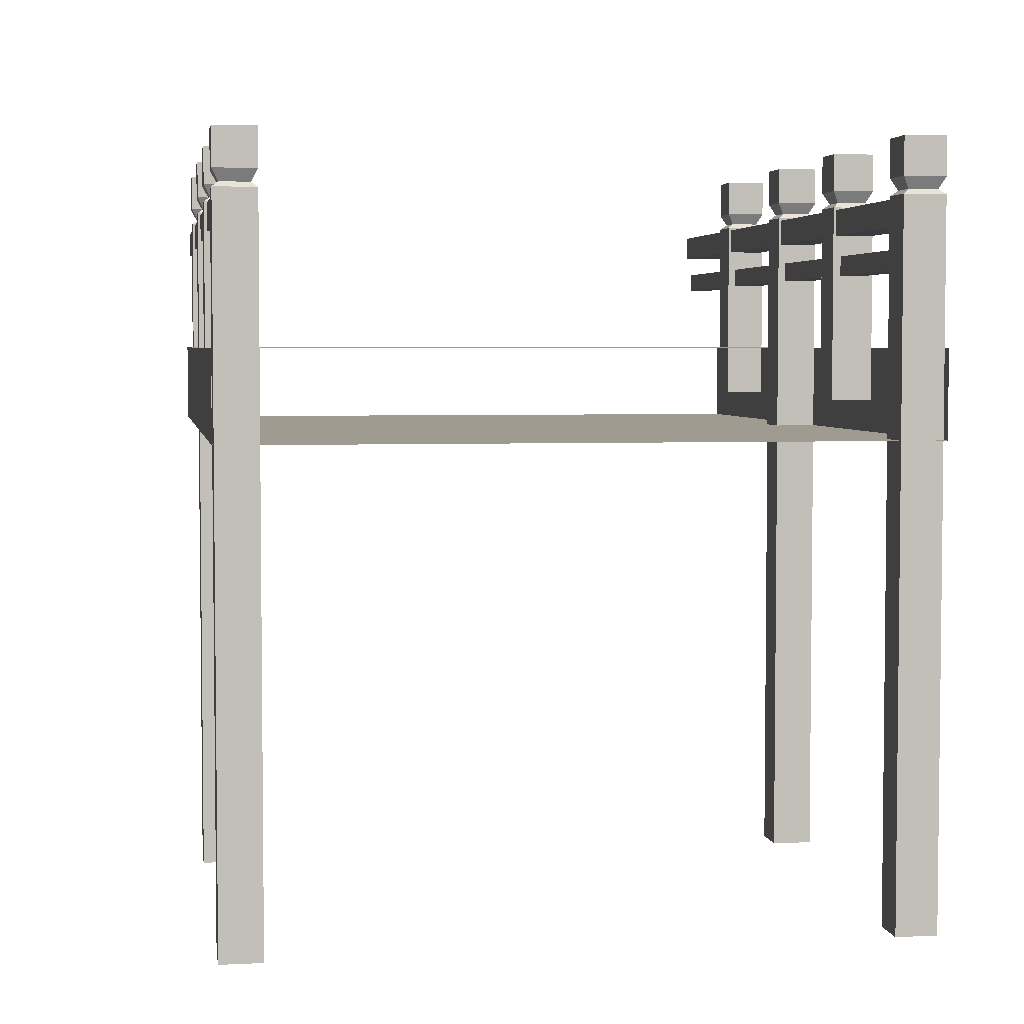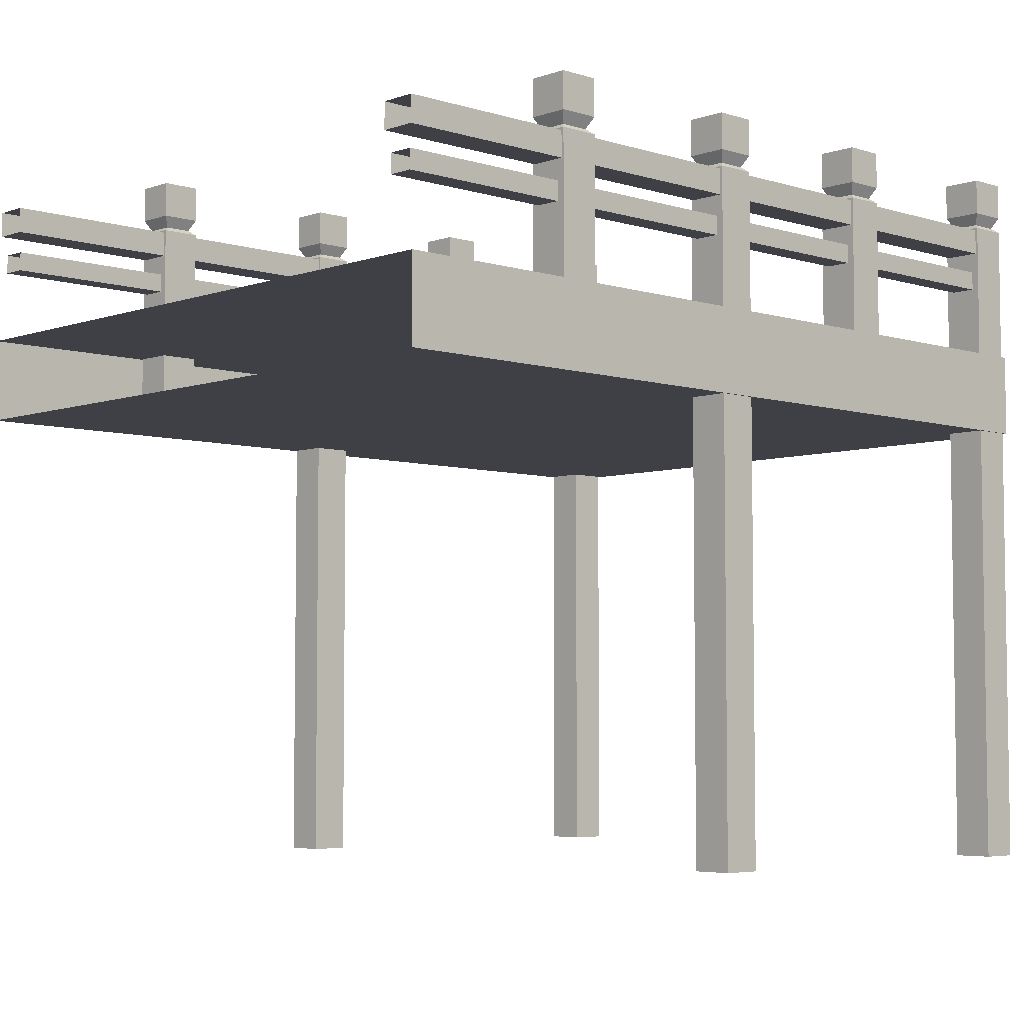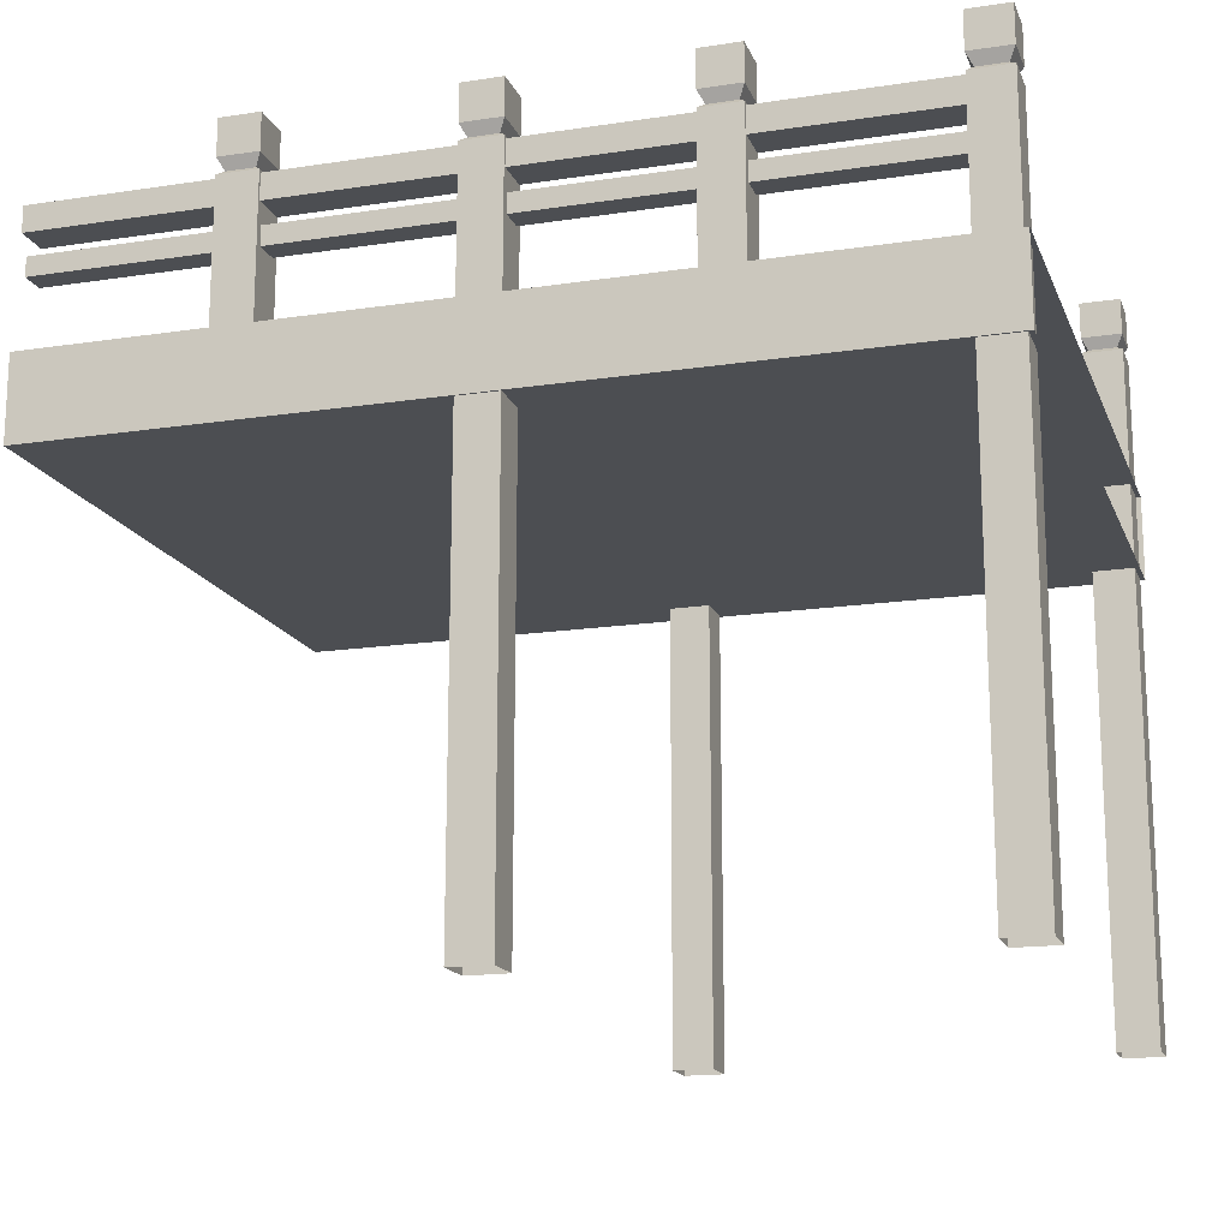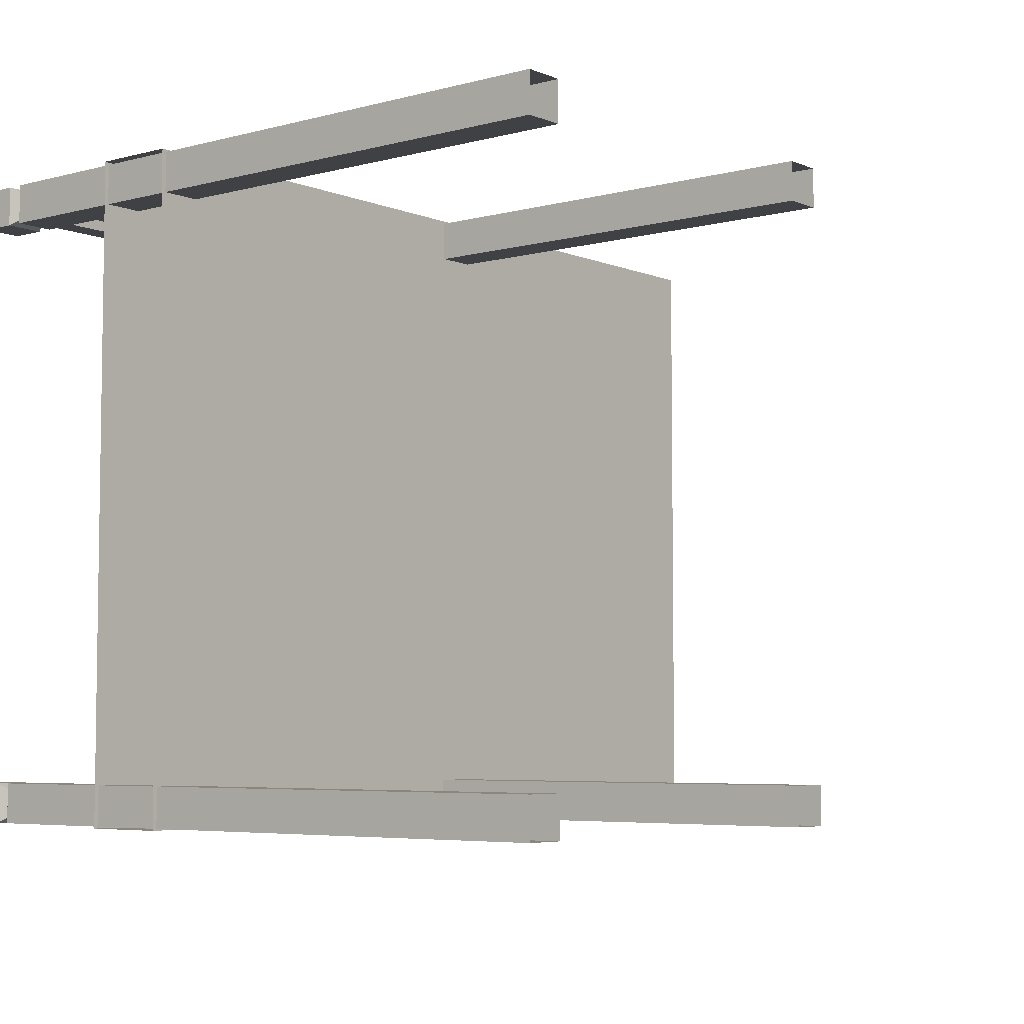
<metadata>
{"format":"obj","ext":"obj","renderer":"f3d","projection":"perspective","resolution":1024,"background":"white","views":[{"elev":4.0,"azim":-99.1,"up":"+Y"},{"elev":-5.2,"azim":136.5,"up":"+Y"},{"elev":-16.5,"azim":-162.8,"up":"+Y"},{"elev":-5.4,"azim":-50.9,"up":"+Z"}]}
</metadata>
<code>
g guanqia_004_qiao_003:default1
v -3.068 0.6479 2.36
v -3.068 1.246 2.36
v -3.068 1.246 -2.36
v -3.068 0.6479 -2.36
v 3.068 0.6479 2.36
v 3.068 1.246 2.36
v 3.068 1.246 -2.36
v 3.068 0.6479 -2.36
g guanqia_004_qiao_003:default2
v 3.057 2.032 -2.08
v 3.057 2.032 -2.33
v 1.759 2.032 -2.08
v 1.759 2.032 -2.33
g guanqia_004_qiao_003:default3
v 1.759 2.213 -2.08
v 1.759 2.213 -2.33
v 3.057 2.213 -2.08
v 3.057 2.213 -2.33
g guanqia_004_qiao_003:default2
v 3.034 1.753 -2.115
v 3.034 1.753 -2.294
v 1.717 1.753 -2.115
v 1.717 1.753 -2.294
g guanqia_004_qiao_003:default3
v 1.717 1.888 -2.115
v 1.717 1.888 -2.294
v 3.034 1.888 -2.115
v 3.034 1.888 -2.294
g guanqia_004_qiao_003:default2
v -0.05687 -2.605 2.343
v -0.05687 -2.605 2.057
v -0.05687 2.605 2.343
v -0.05687 2.605 2.057
g guanqia_004_qiao_003:default3
v 0.2289 2.605 2.343
v 0.2289 2.605 2.057
v 0.2289 -2.605 2.343
v 0.2289 -2.605 2.057
g guanqia_004_qiao_003:default2
v -0.05686 2.232 2.343
v -0.05687 2.232 2.057
v 0.2289 2.232 2.057
v 0.2289 2.232 2.343
g guanqia_004_qiao_003:default3
v -0.01418 2.266 2.3
v -0.01418 2.266 2.1
v 0.1862 2.266 2.1
v 0.1862 2.266 2.3
g guanqia_004_qiao_003:default2
v -0.05687 2.347 2.343
v -0.05687 2.347 2.057
v 0.2289 2.347 2.057
v 0.2289 2.347 2.343
g guanqia_004_qiao_003:default3
v -0.05686 0.8742 2.343
v 0.2289 0.8742 2.343
v 0.2289 0.8742 2.057
v -0.05687 0.8742 2.057
g guanqia_004_qiao_003:default2
v -0.05687 -2.605 -2.062
v -0.05687 -2.605 -2.348
v -0.05687 2.605 -2.062
v -0.05687 2.605 -2.348
g guanqia_004_qiao_003:default3
v 0.2289 2.605 -2.062
v 0.2289 2.605 -2.348
v 0.2289 -2.605 -2.062
v 0.2289 -2.605 -2.348
g guanqia_004_qiao_003:default2
v -0.05686 2.232 -2.062
v -0.05687 2.232 -2.348
v 0.2289 2.232 -2.348
v 0.2289 2.232 -2.062
g guanqia_004_qiao_003:default3
v -0.01418 2.266 -2.105
v -0.01418 2.266 -2.305
v 0.1862 2.266 -2.305
v 0.1862 2.266 -2.105
g guanqia_004_qiao_003:default2
v -0.05687 2.347 -2.062
v -0.05687 2.347 -2.348
v 0.2289 2.347 -2.348
v 0.2289 2.347 -2.062
g guanqia_004_qiao_003:default3
v -0.05686 0.8742 -2.062
v 0.2289 0.8742 -2.062
v 0.2289 0.8742 -2.348
v -0.05687 0.8742 -2.348
g guanqia_004_qiao_003:default2
v 3.034 1.753 2.289
v 3.034 1.753 2.11
v 1.717 1.753 2.289
v 1.717 1.753 2.11
g guanqia_004_qiao_003:default3
v 1.717 1.888 2.289
v 1.717 1.888 2.11
v 3.034 1.888 2.289
v 3.034 1.888 2.11
g guanqia_004_qiao_003:default2
v 3.064 2.032 2.324
v 3.064 2.032 2.075
v 1.766 2.032 2.324
v 1.766 2.032 2.075
g guanqia_004_qiao_003:default3
v 1.766 2.213 2.324
v 1.766 2.213 2.075
v 3.064 2.213 2.324
v 3.064 2.213 2.075
g guanqia_004_qiao_003:default2
v 1.484 2.605 2.343
v 1.484 2.605 2.057
v 1.77 2.605 2.343
v 1.77 2.605 2.057
g guanqia_004_qiao_003:default3
v 1.484 2.232 2.343
v 1.484 2.232 2.057
v 1.77 2.232 2.057
v 1.77 2.232 2.343
g guanqia_004_qiao_003:default2
v 1.527 2.266 2.3
v 1.527 2.266 2.1
v 1.727 2.266 2.1
v 1.727 2.266 2.3
g guanqia_004_qiao_003:default3
v 1.484 2.347 2.343
v 1.484 2.347 2.057
v 1.77 2.347 2.057
v 1.77 2.347 2.343
g guanqia_004_qiao_003:default2
v 1.484 0.8742 2.343
v 1.77 0.8742 2.343
v 1.77 0.8742 2.057
v 1.484 0.8742 2.057
v -1.494 2.605 2.343
v -1.494 2.605 2.057
v -1.209 2.605 2.343
v -1.209 2.605 2.057
g guanqia_004_qiao_003:default3
v -1.494 2.232 2.343
v -1.494 2.232 2.057
v -1.209 2.232 2.057
v -1.209 2.232 2.343
g guanqia_004_qiao_003:default2
v -1.452 2.266 2.3
v -1.452 2.266 2.1
v -1.251 2.266 2.1
v -1.251 2.266 2.3
g guanqia_004_qiao_003:default3
v -1.494 2.347 2.343
v -1.494 2.347 2.057
v -1.209 2.347 2.057
v -1.209 2.347 2.343
g guanqia_004_qiao_003:default2
v -1.494 0.8742 2.343
v -1.209 0.8742 2.343
v -1.209 0.8742 2.057
v -1.494 0.8742 2.057
v -3.035 -2.605 -2.062
v -3.035 -2.605 -2.348
v -3.035 2.605 -2.062
v -3.035 2.605 -2.348
g guanqia_004_qiao_003:default3
v -2.749 2.605 -2.062
v -2.749 2.605 -2.348
v -2.749 -2.605 -2.062
v -2.749 -2.605 -2.348
g guanqia_004_qiao_003:default2
v -3.035 2.232 -2.062
v -3.035 2.232 -2.348
v -2.749 2.232 -2.348
v -2.749 2.232 -2.062
g guanqia_004_qiao_003:default3
v -2.993 2.266 -2.105
v -2.993 2.266 -2.305
v -2.792 2.266 -2.305
v -2.792 2.266 -2.105
g guanqia_004_qiao_003:default2
v -3.035 2.347 -2.062
v -3.035 2.347 -2.348
v -2.749 2.347 -2.348
v -2.749 2.347 -2.062
g guanqia_004_qiao_003:default3
v -3.035 0.8742 -2.062
v -2.749 0.8742 -2.062
v -2.749 0.8742 -2.348
v -3.035 0.8742 -2.348
g guanqia_004_qiao_003:default2
v -1.494 2.605 -2.062
v -1.494 2.605 -2.348
v -1.209 2.605 -2.062
v -1.209 2.605 -2.348
g guanqia_004_qiao_003:default3
v -1.494 2.232 -2.062
v -1.494 2.232 -2.348
v -1.209 2.232 -2.348
v -1.209 2.232 -2.062
g guanqia_004_qiao_003:default2
v -1.452 2.266 -2.105
v -1.452 2.266 -2.305
v -1.251 2.266 -2.305
v -1.251 2.266 -2.105
g guanqia_004_qiao_003:default3
v -1.494 2.347 -2.062
v -1.494 2.347 -2.348
v -1.209 2.347 -2.348
v -1.209 2.347 -2.062
g guanqia_004_qiao_003:default2
v -1.494 0.8742 -2.062
v -1.209 0.8742 -2.062
v -1.209 0.8742 -2.348
v -1.494 0.8742 -2.348
v -1.431 1.753 2.289
v -1.431 1.753 2.11
v -2.803 1.753 2.289
v -2.803 1.753 2.11
g guanqia_004_qiao_003:default3
v -2.803 1.888 2.289
v -2.803 1.888 2.11
v -1.431 1.888 2.289
v -1.431 1.888 2.11
g guanqia_004_qiao_003:default2
v -0.02291 2.032 -2.08
v -0.02291 2.032 -2.33
v -1.321 2.032 -2.08
v -1.321 2.032 -2.33
g guanqia_004_qiao_003:default3
v -1.321 2.213 -2.08
v -1.321 2.213 -2.33
v -0.02291 2.213 -2.08
v -0.02291 2.213 -2.33
g guanqia_004_qiao_003:default2
v -3.035 -2.605 2.343
v -3.035 -2.605 2.057
v -3.035 2.605 2.343
v -3.035 2.605 2.057
g guanqia_004_qiao_003:default3
v -2.749 2.605 2.343
v -2.749 2.605 2.057
v -2.749 -2.605 2.343
v -2.749 -2.605 2.057
g guanqia_004_qiao_003:default2
v -3.035 2.232 2.343
v -3.035 2.232 2.057
v -2.749 2.232 2.057
v -2.749 2.232 2.343
g guanqia_004_qiao_003:default3
v -2.993 2.266 2.3
v -2.993 2.266 2.1
v -2.792 2.266 2.1
v -2.792 2.266 2.3
g guanqia_004_qiao_003:default2
v -3.035 2.347 2.343
v -3.035 2.347 2.057
v -2.749 2.347 2.057
v -2.749 2.347 2.343
g guanqia_004_qiao_003:default3
v -3.035 0.8742 2.343
v -2.749 0.8742 2.343
v -2.749 0.8742 2.057
v -3.035 0.8742 2.057
g guanqia_004_qiao_003:default2
v 1.548 1.753 -2.115
v 1.548 1.753 -2.294
v 0.1754 1.753 -2.115
v 0.1754 1.753 -2.294
g guanqia_004_qiao_003:default3
v 0.1754 1.888 -2.115
v 0.1754 1.888 -2.294
v 1.548 1.888 -2.115
v 1.548 1.888 -2.294
g guanqia_004_qiao_003:default2
v 1.494 2.032 2.324
v 1.494 2.032 2.075
v 0.1958 2.032 2.324
v 0.1958 2.032 2.075
g guanqia_004_qiao_003:default3
v 0.1958 2.213 2.324
v 0.1958 2.213 2.075
v 1.494 2.213 2.324
v 1.494 2.213 2.075
g guanqia_004_qiao_003:default2
v -1.484 2.032 2.324
v -1.484 2.032 2.075
v -2.783 2.032 2.324
v -2.783 2.032 2.075
g guanqia_004_qiao_003:default3
v -2.783 2.213 2.324
v -2.783 2.213 2.075
v -1.484 2.213 2.324
v -1.484 2.213 2.075
g guanqia_004_qiao_003:default2
v 0.05576 1.753 -2.115
v 0.05576 1.753 -2.294
v -1.262 1.753 -2.115
v -1.262 1.753 -2.294
g guanqia_004_qiao_003:default3
v -1.262 1.888 -2.115
v -1.262 1.888 -2.294
v 0.05576 1.888 -2.115
v 0.05576 1.888 -2.294
g guanqia_004_qiao_003:default2
v -1.431 1.753 -2.115
v -1.431 1.753 -2.294
v -2.803 1.753 -2.115
v -2.803 1.753 -2.294
g guanqia_004_qiao_003:default3
v -2.803 1.888 -2.115
v -2.803 1.888 -2.294
v -1.431 1.888 -2.115
v -1.431 1.888 -2.294
g guanqia_004_qiao_003:default2
v -1.484 2.032 -2.08
v -1.484 2.032 -2.33
v -2.783 2.032 -2.08
v -2.783 2.032 -2.33
g guanqia_004_qiao_003:default3
v -2.783 2.213 -2.08
v -2.783 2.213 -2.33
v -1.484 2.213 -2.08
v -1.484 2.213 -2.33
g guanqia_004_qiao_003:default2
v -0.02291 2.032 2.324
v -0.02291 2.032 2.075
v -1.321 2.032 2.324
v -1.321 2.032 2.075
g guanqia_004_qiao_003:default3
v -1.321 2.213 2.324
v -1.321 2.213 2.075
v -0.02291 2.213 2.324
v -0.02291 2.213 2.075
g guanqia_004_qiao_003:default2
v 0.05576 1.753 2.289
v 0.05576 1.753 2.11
v -1.262 1.753 2.289
v -1.262 1.753 2.11
g guanqia_004_qiao_003:default3
v -1.262 1.888 2.289
v -1.262 1.888 2.11
v 0.05576 1.888 2.289
v 0.05576 1.888 2.11
g guanqia_004_qiao_003:default2
v 1.548 1.753 2.289
v 1.548 1.753 2.11
v 0.1754 1.753 2.289
v 0.1754 1.753 2.11
g guanqia_004_qiao_003:default3
v 0.1754 1.888 2.289
v 0.1754 1.888 2.11
v 1.548 1.888 2.289
v 1.548 1.888 2.11
g guanqia_004_qiao_003:default2
v 1.494 2.032 -2.08
v 1.494 2.032 -2.33
v 0.1958 2.032 -2.08
v 0.1958 2.032 -2.33
g guanqia_004_qiao_003:default3
v 0.1958 2.213 -2.08
v 0.1958 2.213 -2.33
v 1.494 2.213 -2.08
v 1.494 2.213 -2.33
g guanqia_004_qiao_003:default2
v 1.484 2.605 -2.062
v 1.484 2.605 -2.348
v 1.77 2.605 -2.062
v 1.77 2.605 -2.348
g guanqia_004_qiao_003:default3
v 1.484 2.232 -2.062
v 1.484 2.232 -2.348
v 1.77 2.232 -2.348
v 1.77 2.232 -2.062
g guanqia_004_qiao_003:default2
v 1.527 2.266 -2.105
v 1.527 2.266 -2.305
v 1.727 2.266 -2.305
v 1.727 2.266 -2.105
g guanqia_004_qiao_003:default3
v 1.484 2.347 -2.062
v 1.484 2.347 -2.348
v 1.77 2.347 -2.348
v 1.77 2.347 -2.062
g guanqia_004_qiao_003:default2
v 1.484 0.8742 -2.062
v 1.77 0.8742 -2.062
v 1.77 0.8742 -2.348
v 1.484 0.8742 -2.348
g default
v -3.068 0.6479 0
v 3.068 0.6479 0
g guanqia_004_qiao_003:pCube13 guanqia_004_qiao_003:polySurface3 guanqia_004_qiao_003:polySurface7 guanqia_004_qiao_003:polySurface8 guanqia_004_qiao_003:polySurface25 guanqia_004_qiao_003:polySurface113 guanqia_004_qiao_003:polySurface1174 guanqia_004_qiao_003:polySurface1283 guanqia_004_qiao_003:polySurface1284 guanqia_004_qiao_003:polySurface1868 guanqia_004_qiao_003:polySurface1
f 2 1 5 6
f 6 7 3 2
f 7 8 4 3
f 12 10 9 11
f 13 15 16 14
f 16 10 12 14
f 11 9 15 13
f 20 18 17 19
f 21 23 24 22
f 24 18 20 22
f 19 17 23 21
f 41 27 28 42
f 27 29 30 28
f 29 44 43 30
f 42 28 30 43
f 44 29 27 41
f 48 45 33 34
f 48 34 35 47
f 36 46 47 35
f 46 36 33 45
f 33 37 38 34
f 34 38 39 35
f 40 36 35 39
f 36 40 37 33
f 37 41 42 38
f 38 42 43 39
f 44 40 39 43
f 40 44 41 37
f 31 46 45 25
f 47 46 31 32
f 26 48 47 32
f 25 45 48 26
f 65 51 52 66
f 51 53 54 52
f 53 68 67 54
f 66 52 54 67
f 68 53 51 65
f 72 69 57 58
f 72 58 59 71
f 60 70 71 59
f 70 60 57 69
f 57 61 62 58
f 58 62 63 59
f 64 60 59 63
f 60 64 61 57
f 61 65 66 62
f 62 66 67 63
f 68 64 63 67
f 64 68 65 61
f 55 70 69 49
f 71 70 55 56
f 50 72 71 56
f 49 69 72 50
f 76 74 73 75
f 77 79 80 78
f 80 74 76 78
f 75 73 79 77
f 84 82 81 83
f 85 87 88 86
f 88 82 84 86
f 83 81 87 85
f 101 89 90 102
f 89 91 92 90
f 91 104 103 92
f 102 90 92 103
f 104 91 89 101
f 108 105 93 94
f 108 94 95 107
f 96 106 107 95
f 106 96 93 105
f 93 97 98 94
f 94 98 99 95
f 100 96 95 99
f 96 100 97 93
f 97 101 102 98
f 98 102 103 99
f 104 100 99 103
f 100 104 101 97
f 121 109 110 122
f 109 111 112 110
f 111 124 123 112
f 122 110 112 123
f 124 111 109 121
f 128 125 113 114
f 128 114 115 127
f 116 126 127 115
f 126 116 113 125
f 113 117 118 114
f 114 118 119 115
f 120 116 115 119
f 116 120 117 113
f 117 121 122 118
f 118 122 123 119
f 124 120 119 123
f 120 124 121 117
f 145 131 132 146
f 131 133 134 132
f 133 148 147 134
f 146 132 134 147
f 148 133 131 145
f 152 149 137 138
f 152 138 139 151
f 140 150 151 139
f 150 140 137 149
f 137 141 142 138
f 138 142 143 139
f 144 140 139 143
f 140 144 141 137
f 141 145 146 142
f 142 146 147 143
f 148 144 143 147
f 144 148 145 141
f 135 150 149 129
f 151 150 135 136
f 130 152 151 136
f 129 149 152 130
f 165 153 154 166
f 153 155 156 154
f 155 168 167 156
f 166 154 156 167
f 168 155 153 165
f 172 169 157 158
f 172 158 159 171
f 160 170 171 159
f 170 160 157 169
f 157 161 162 158
f 158 162 163 159
f 164 160 159 163
f 160 164 161 157
f 161 165 166 162
f 162 166 167 163
f 168 164 163 167
f 164 168 165 161
f 176 174 173 175
f 177 179 180 178
f 180 174 176 178
f 175 173 179 177
f 184 182 181 183
f 185 187 188 186
f 188 182 184 186
f 183 181 187 185
f 205 191 192 206
f 191 193 194 192
f 193 208 207 194
f 206 192 194 207
f 208 193 191 205
f 212 209 197 198
f 212 198 199 211
f 200 210 211 199
f 210 200 197 209
f 197 201 202 198
f 198 202 203 199
f 204 200 199 203
f 200 204 201 197
f 201 205 206 202
f 202 206 207 203
f 208 204 203 207
f 204 208 205 201
f 195 210 209 189
f 211 210 195 196
f 190 212 211 196
f 189 209 212 190
f 216 214 213 215
f 217 219 220 218
f 220 214 216 218
f 215 213 219 217
f 224 222 221 223
f 225 227 228 226
f 228 222 224 226
f 223 221 227 225
f 232 230 229 231
f 233 235 236 234
f 236 230 232 234
f 231 229 235 233
f 240 238 237 239
f 241 243 244 242
f 244 238 240 242
f 239 237 243 241
f 248 246 245 247
f 249 251 252 250
f 252 246 248 250
f 247 245 251 249
f 256 254 253 255
f 257 259 260 258
f 260 254 256 258
f 255 253 259 257
f 264 262 261 263
f 265 267 268 266
f 268 262 264 266
f 263 261 267 265
f 272 270 269 271
f 273 275 276 274
f 276 270 272 274
f 271 269 275 273
f 280 278 277 279
f 281 283 284 282
f 284 278 280 282
f 279 277 283 281
f 288 286 285 287
f 289 291 292 290
f 292 286 288 290
f 287 285 291 289
f 305 293 294 306
f 293 295 296 294
f 295 308 307 296
f 306 294 296 307
f 308 295 293 305
f 312 309 297 298
f 312 298 299 311
f 300 310 311 299
f 310 300 297 309
f 297 301 302 298
f 298 302 303 299
f 304 300 299 303
f 300 304 301 297
f 301 305 306 302
f 302 306 307 303
f 308 304 303 307
f 304 308 305 301
f 5 1 313 314
f 4 8 314 313

</code>
